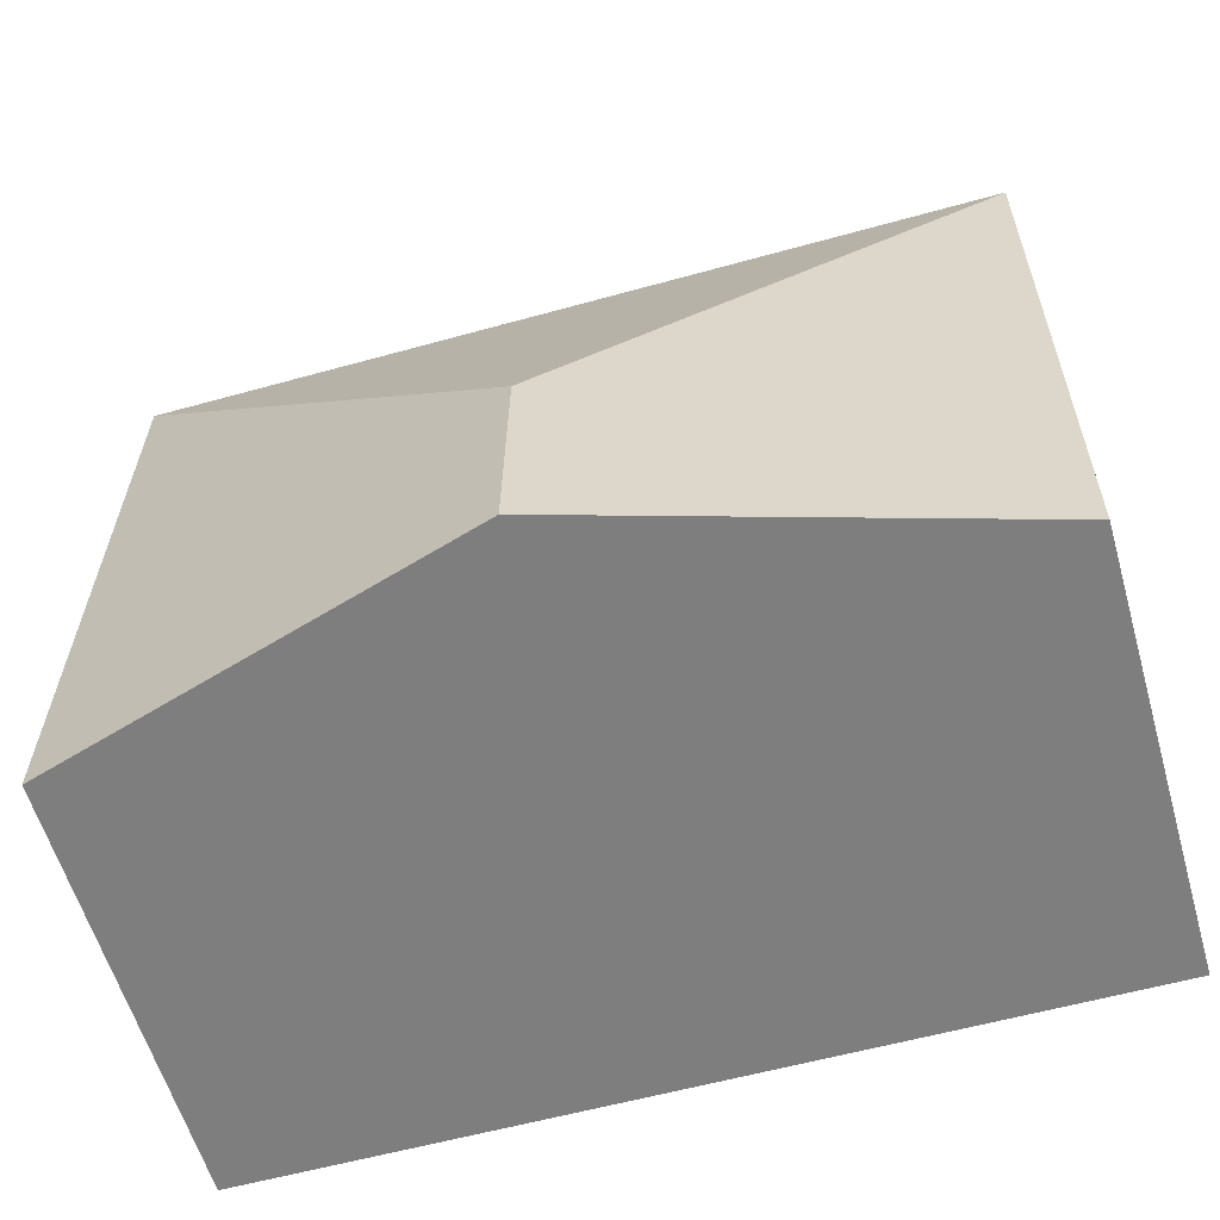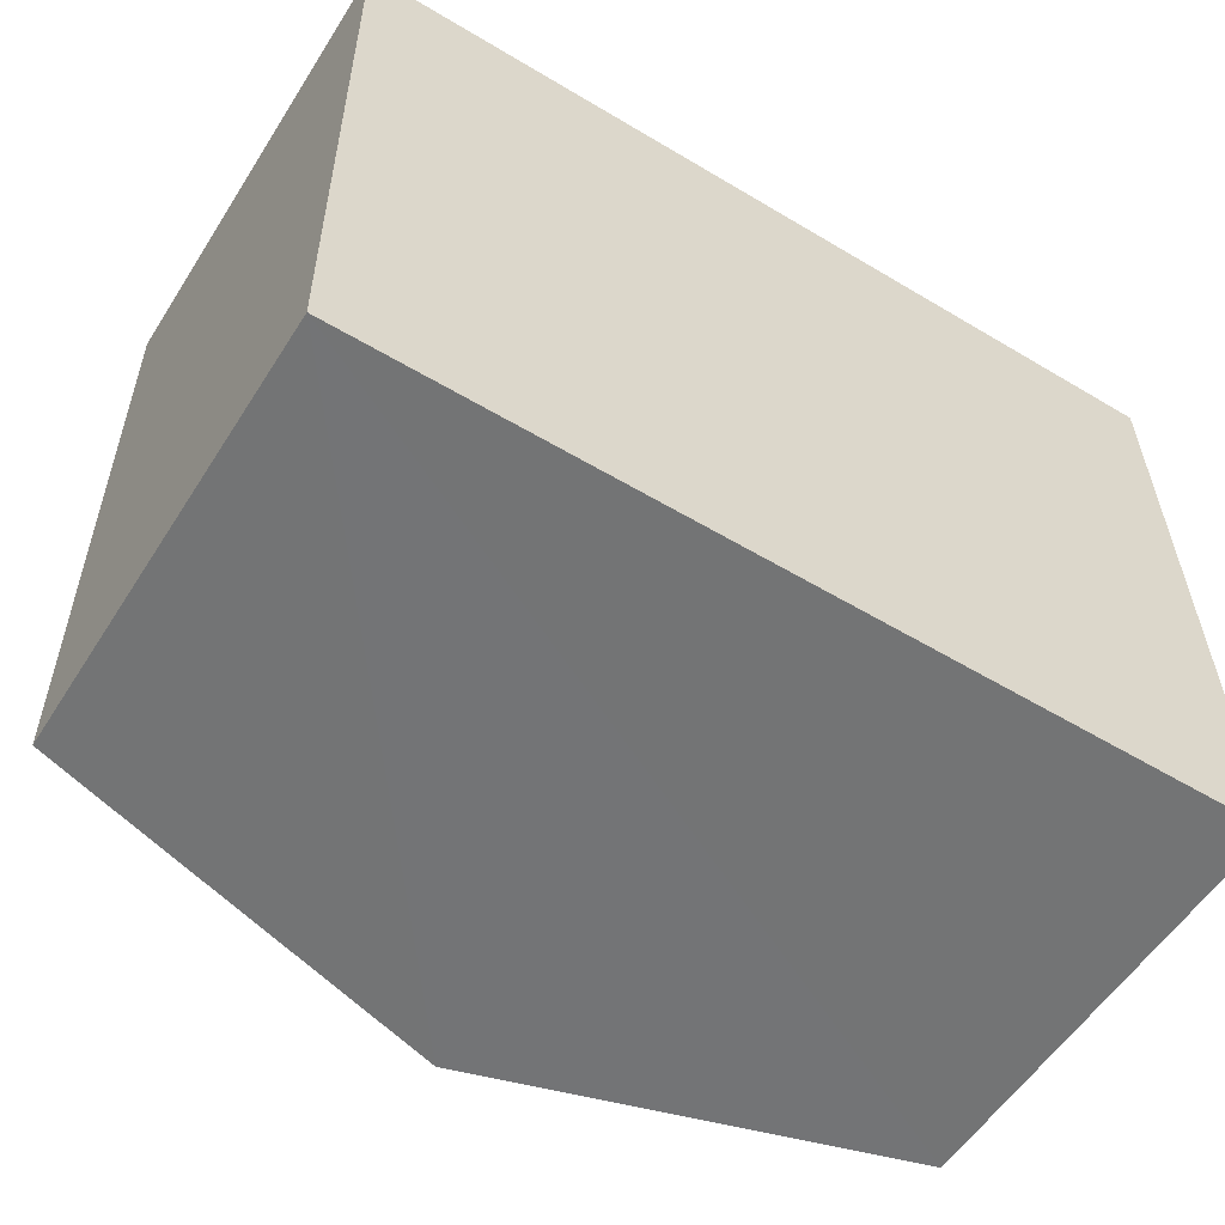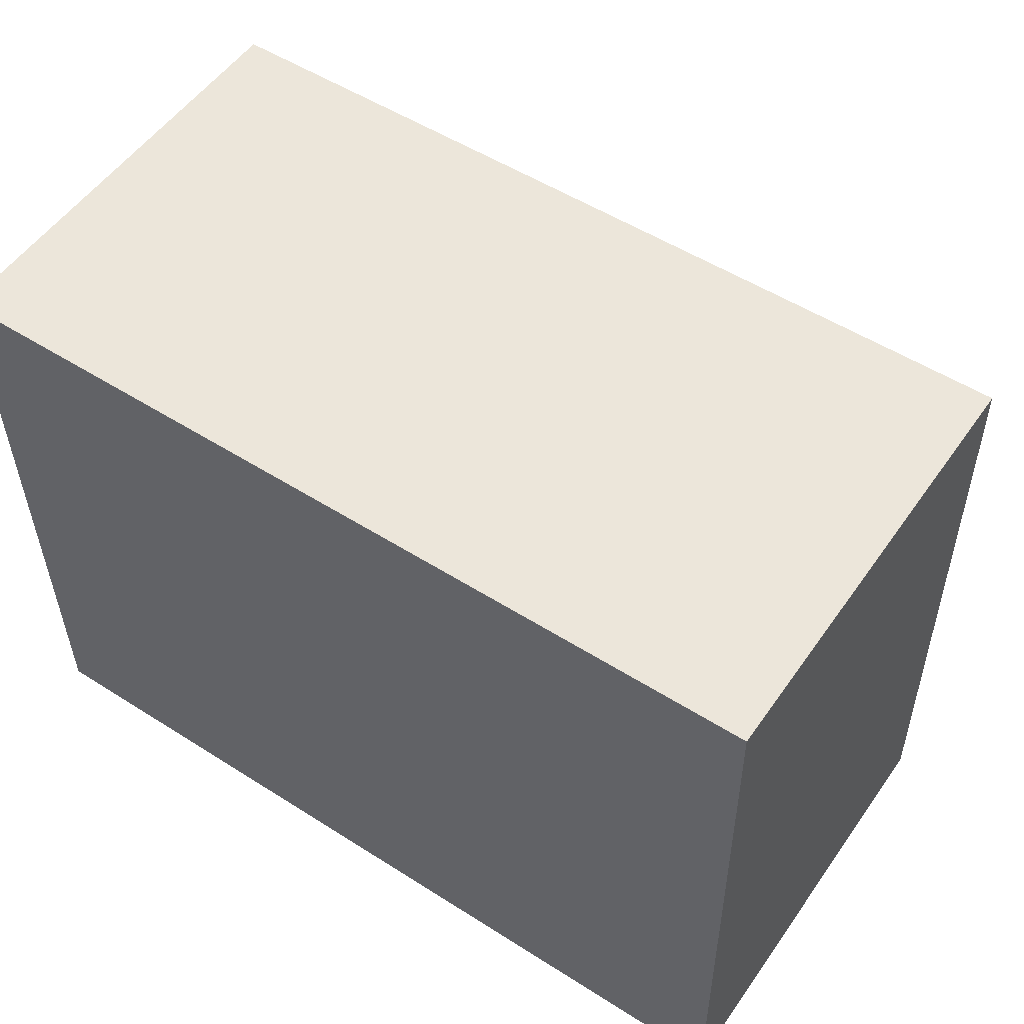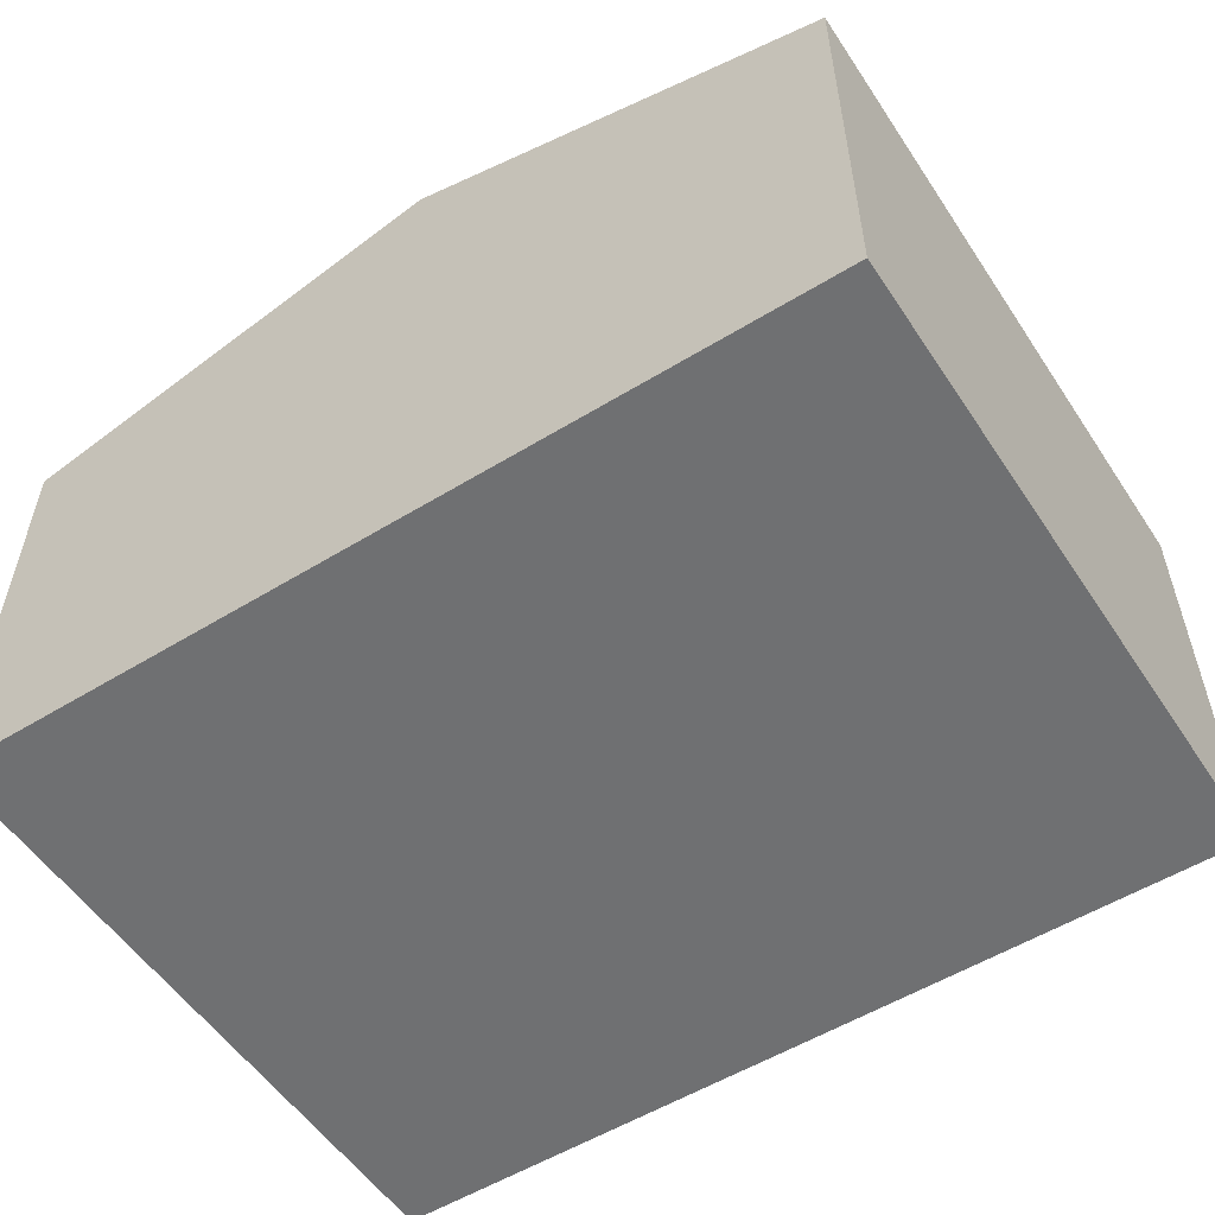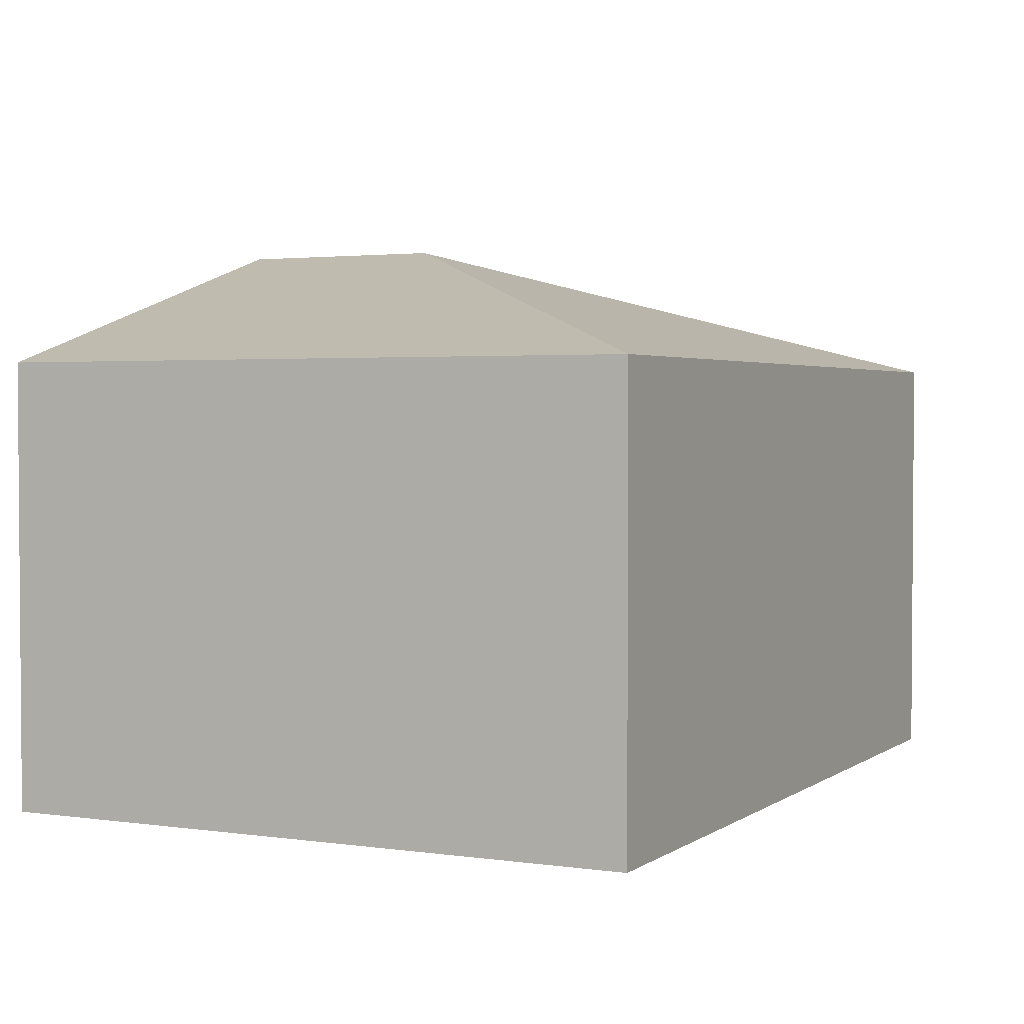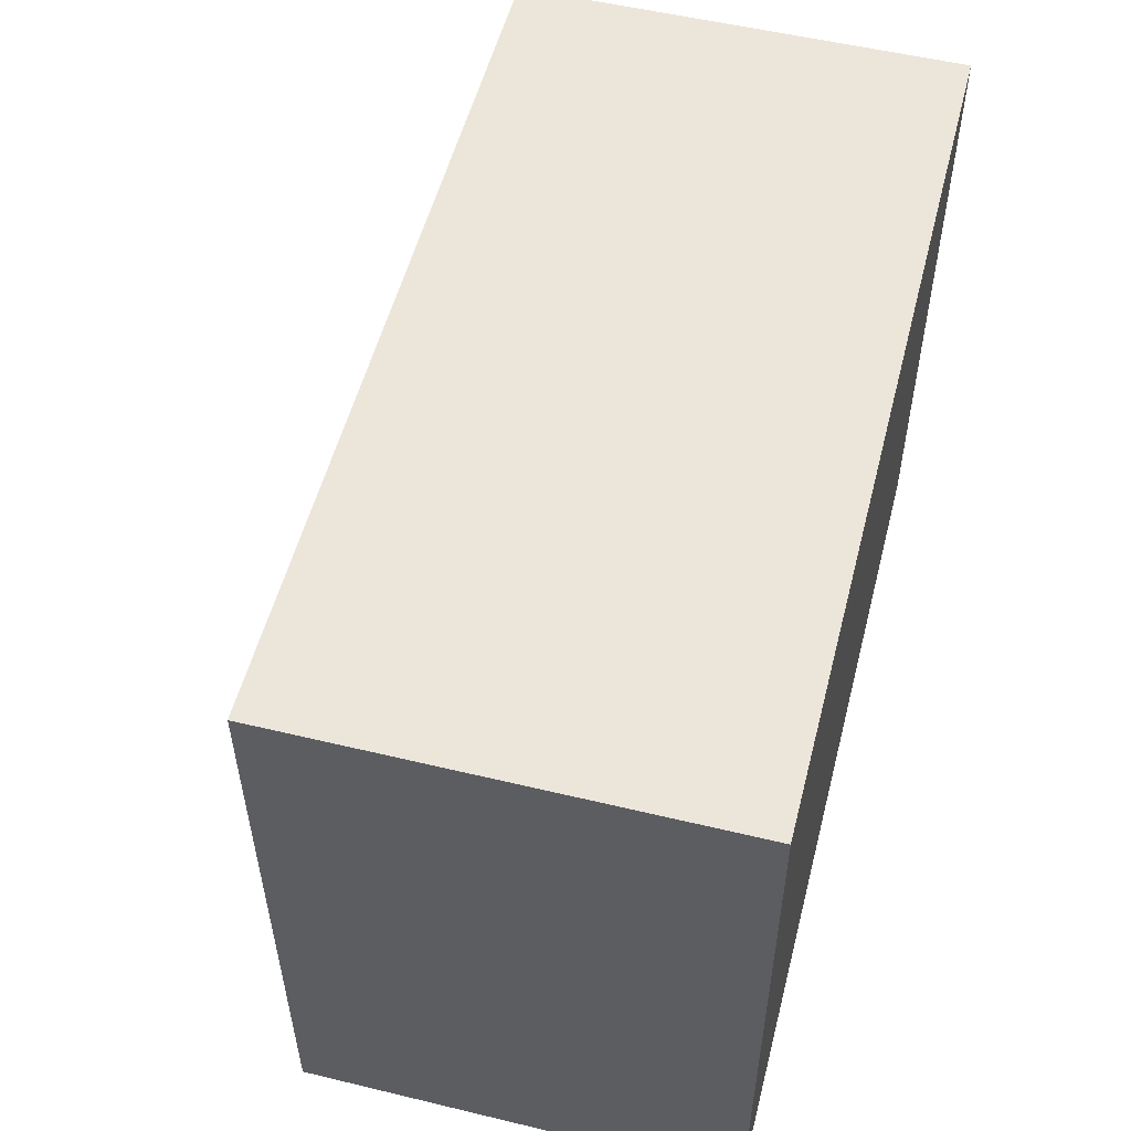
<metadata>
{"format":"obj","ext":"obj","renderer":"f3d","projection":"perspective","resolution":1024,"background":"white","views":[{"elev":-59.6,"azim":-163.9,"up":"+Z"},{"elev":-56.2,"azim":-32.2,"up":"+Z"},{"elev":53.6,"azim":34.3,"up":"+Z"},{"elev":-54.8,"azim":-147.5,"up":"+Y"},{"elev":2.5,"azim":-64.1,"up":"+Y"},{"elev":53.7,"azim":-75.6,"up":"+Z"}]}
</metadata>
<code>
v  2.098 2.72 -3.085
v  4.126 2.108 0.034
v  4.164 2.108 -3.071
v  2.086 2.72 -2.048
v  0 2.108 1.291e-16
v  0.031 2.108 -3.098
v  0.031 1.897e-16 -3.098
v  0 0 0
v  4.126 -2.082e-18 0.034
v  4.164 1.88e-16 -3.071
v  2.098 1.889e-16 -3.085
g defaultobject
f 1 2 3
f 2 1 4
f 4 5 2
f 6 4 1
f 4 6 5
f 7 5 6
f 5 7 8
f 8 2 5
f 2 8 9
f 9 3 2
f 3 9 10
f 1 7 6
f 7 1 3
f 7 3 11
f 11 3 10
f 7 9 8
f 9 7 11
f 9 11 10

</code>
